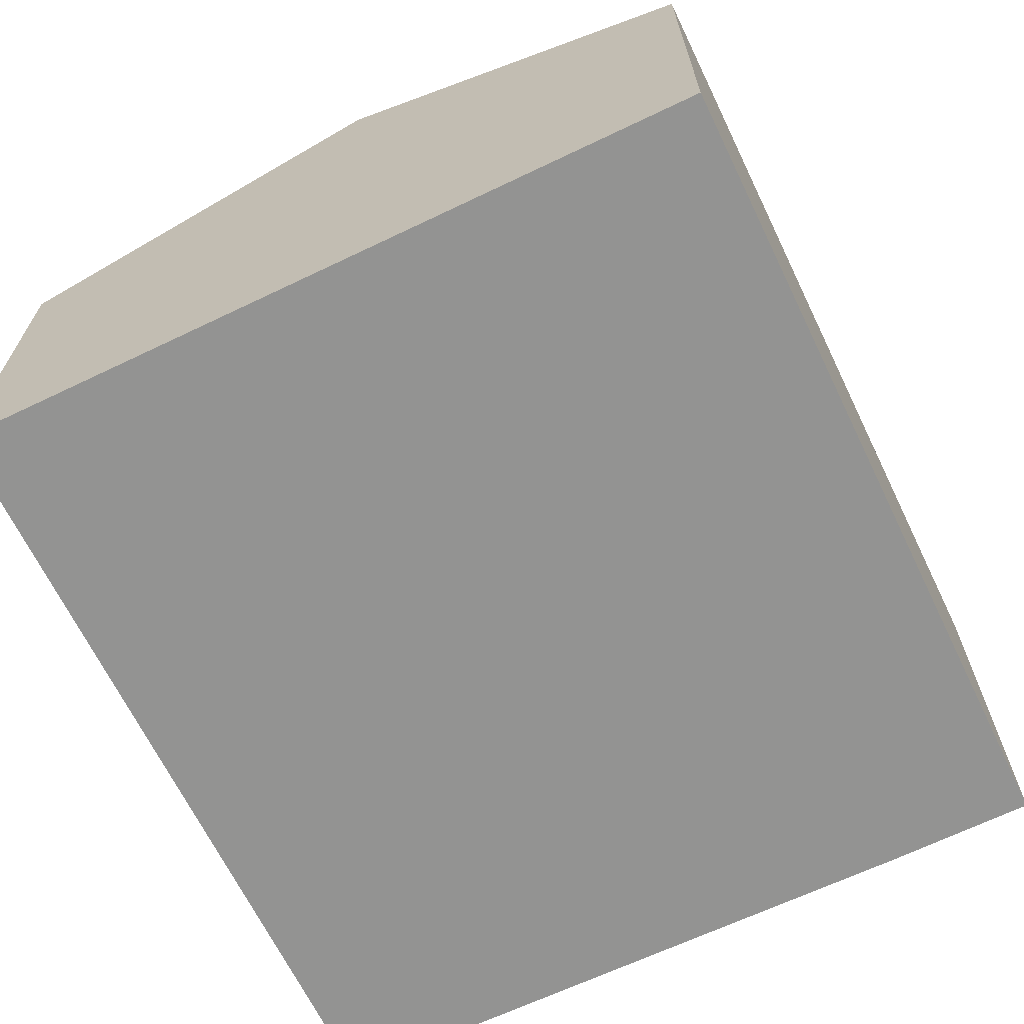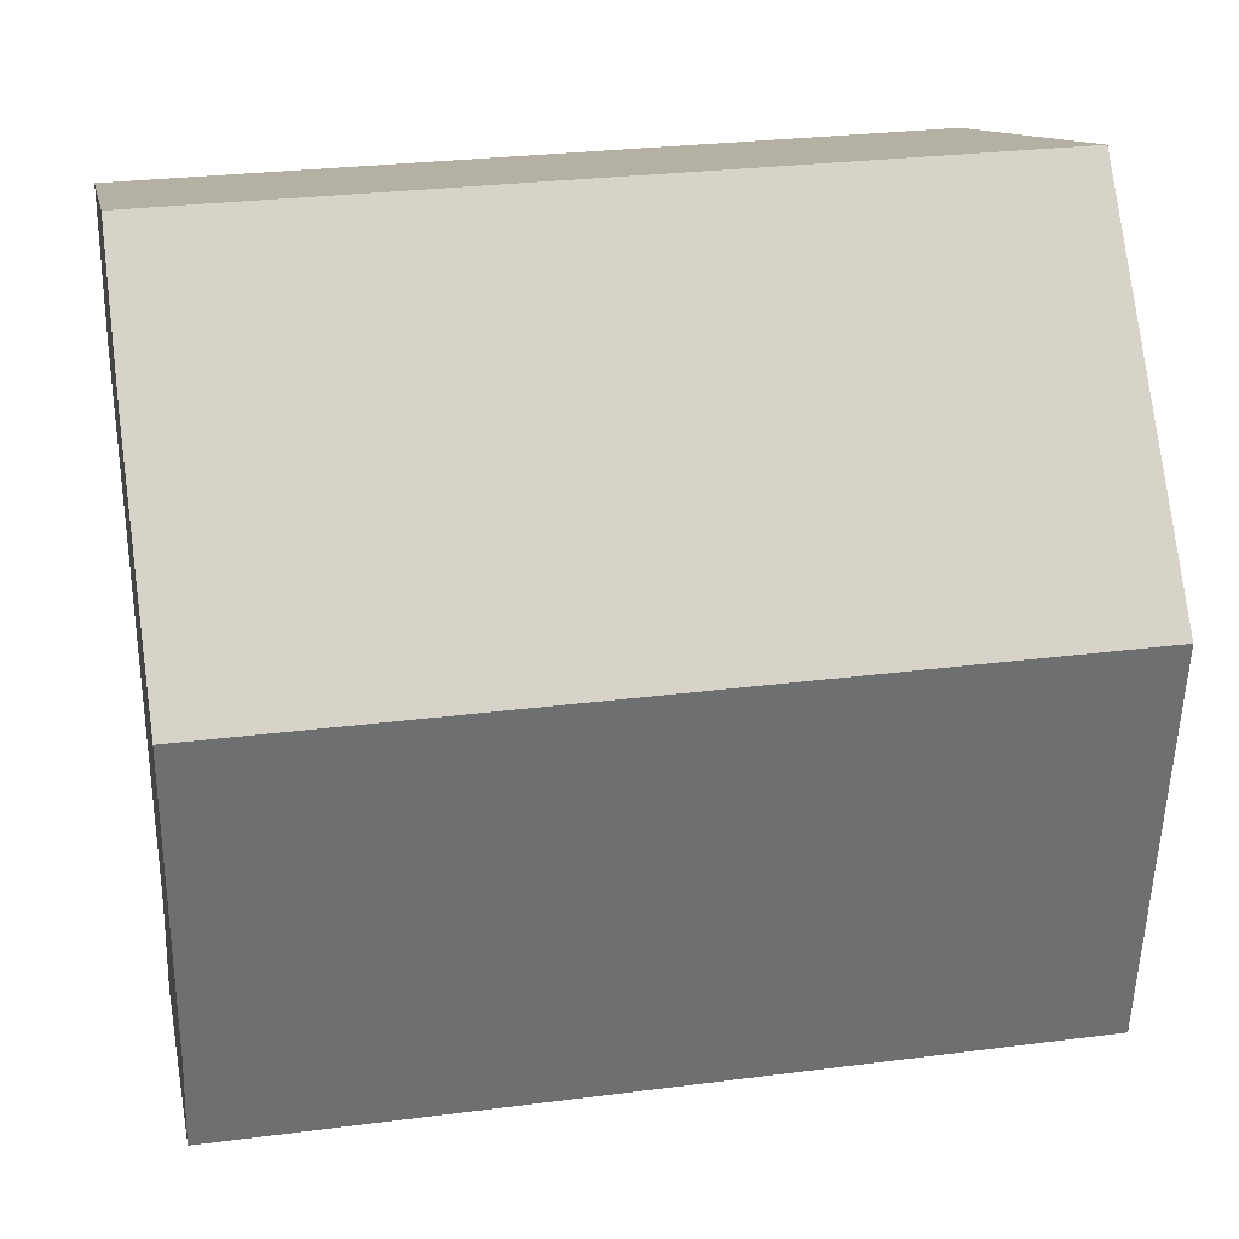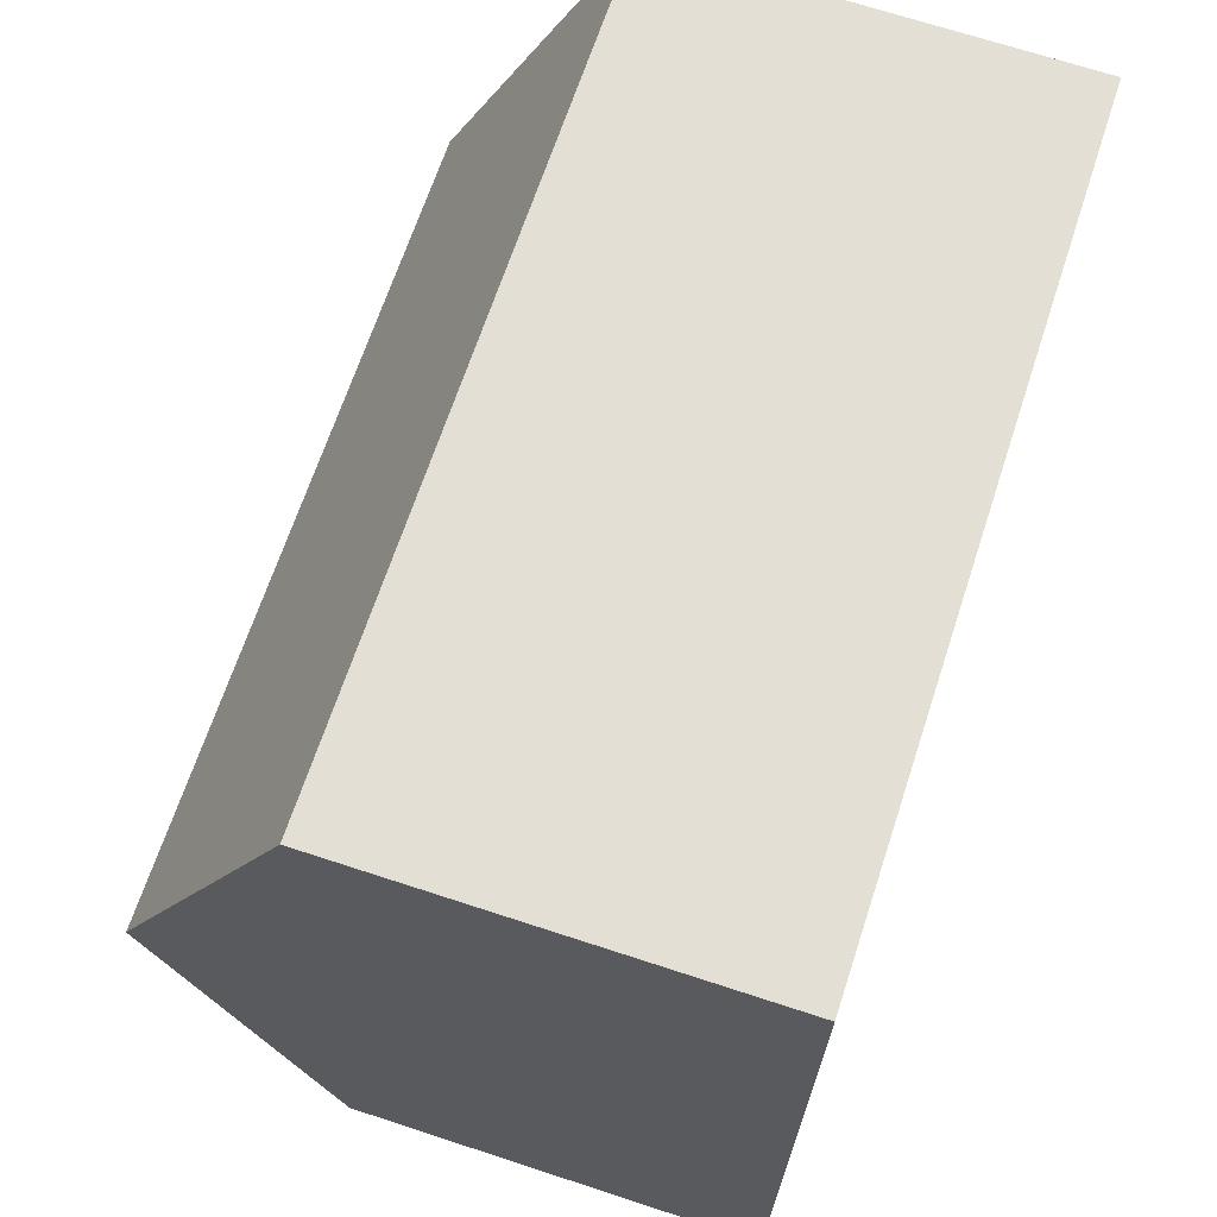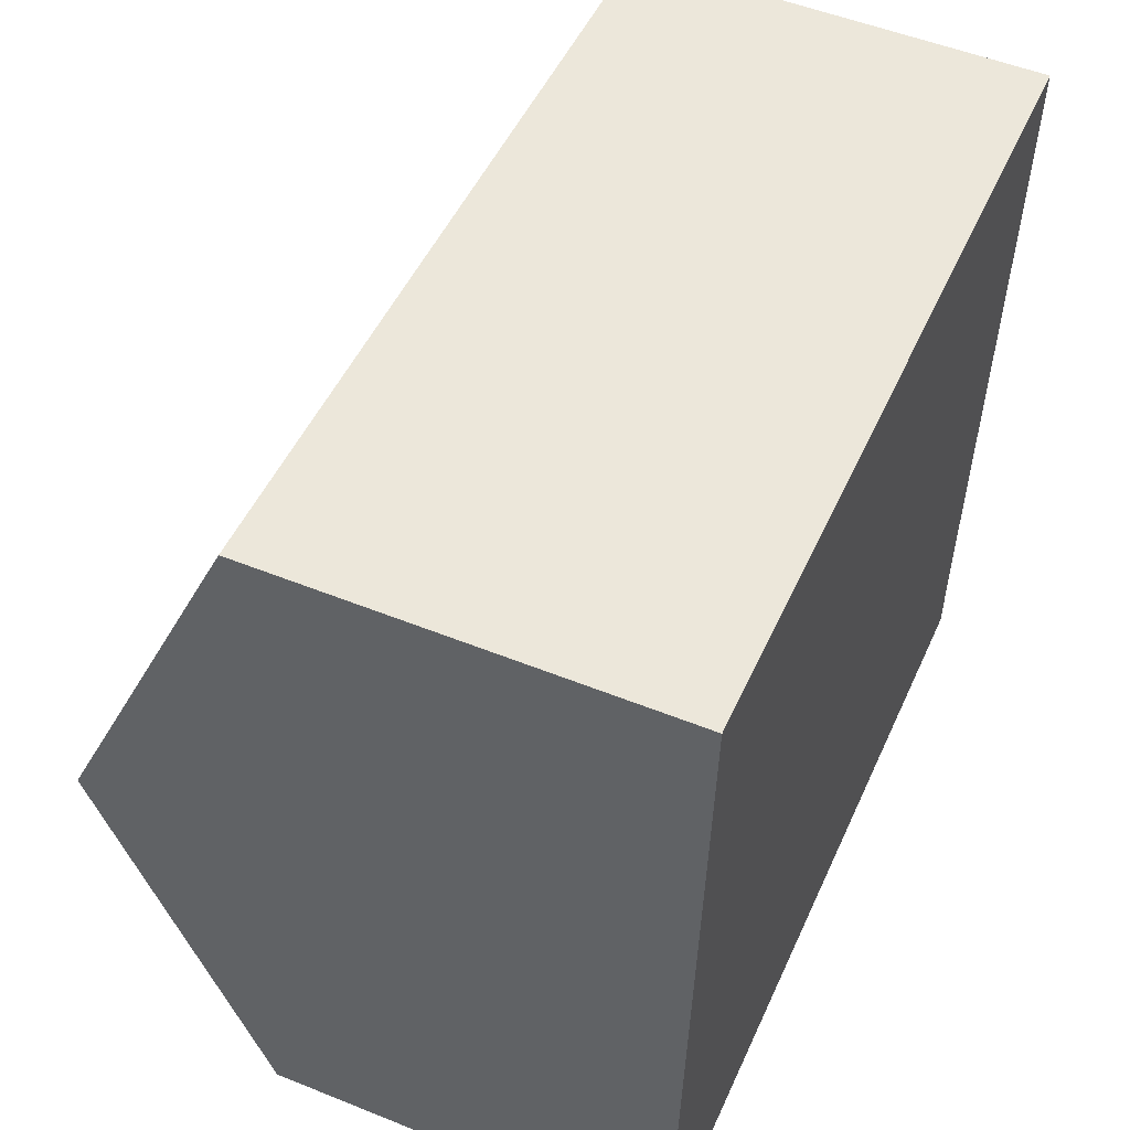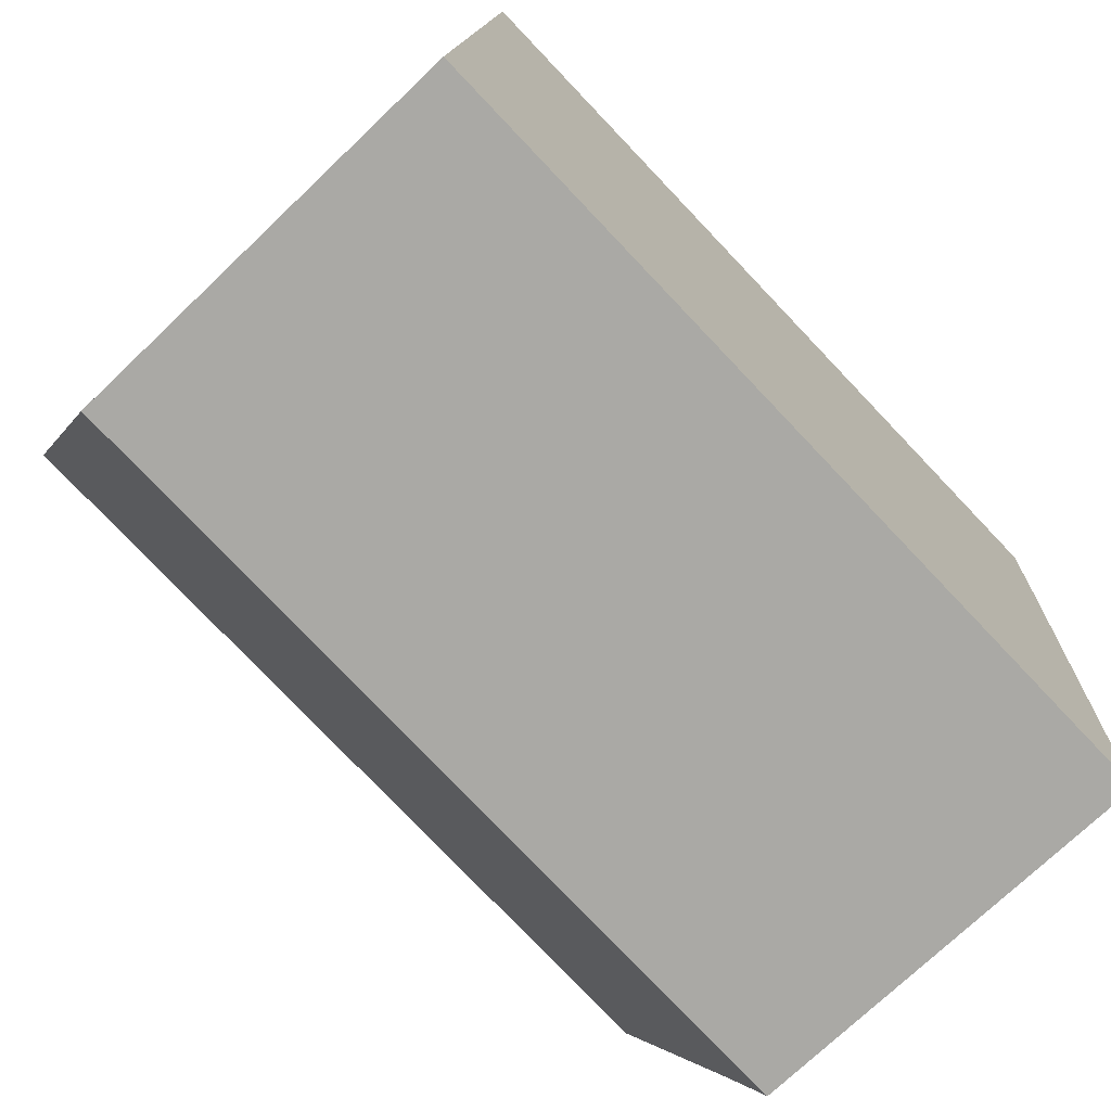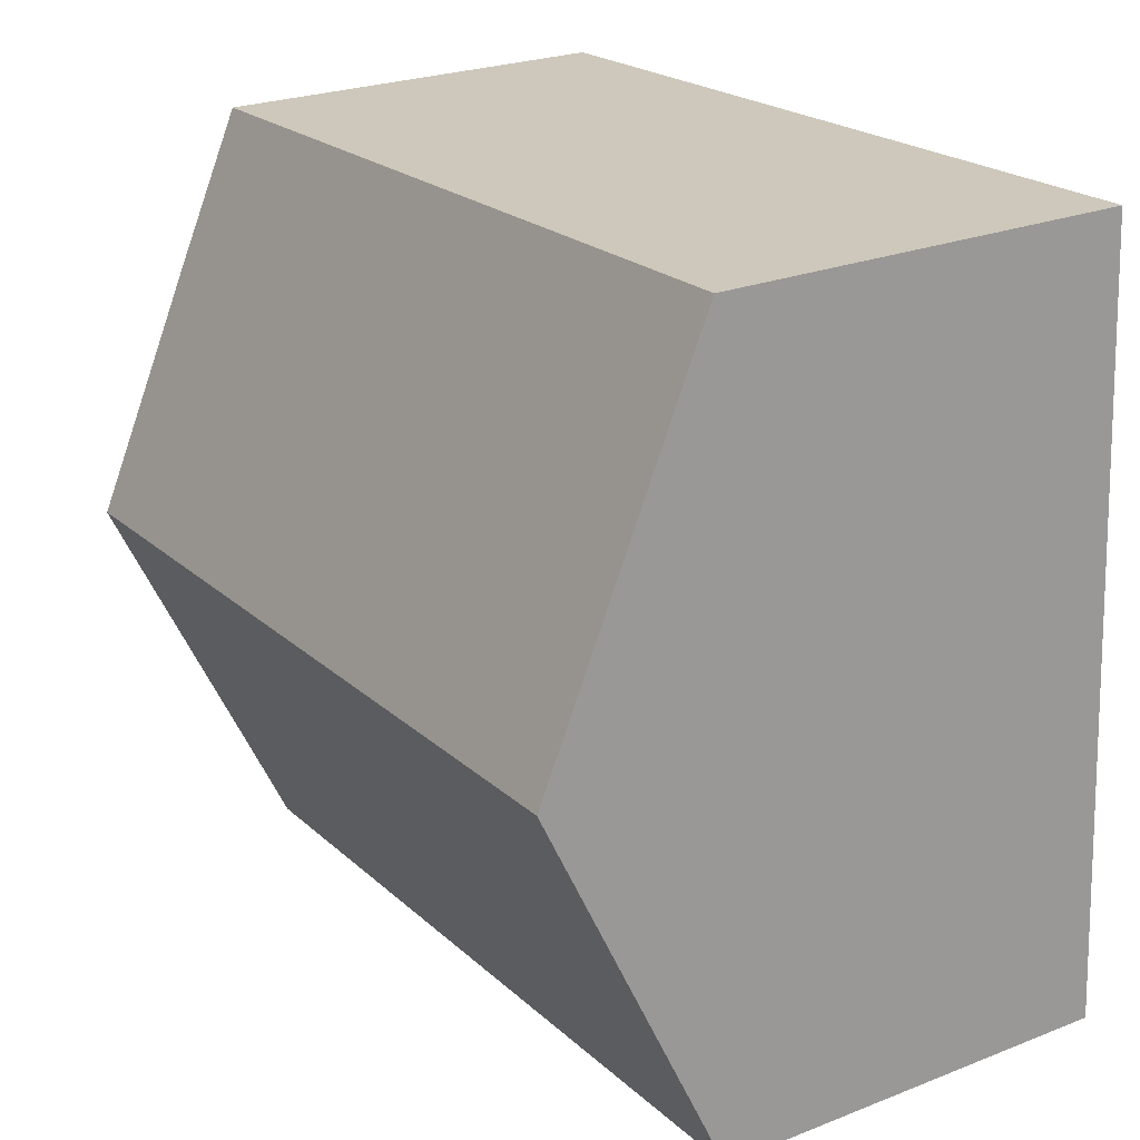
<metadata>
{"format":"obj","ext":"obj","renderer":"f3d","projection":"perspective","resolution":1024,"background":"white","views":[{"elev":-66.7,"azim":-61.0,"up":"+Y"},{"elev":11.4,"azim":169.4,"up":"+Z"},{"elev":69.6,"azim":-71.9,"up":"+Z"},{"elev":52.2,"azim":-66.5,"up":"+Z"},{"elev":-73.4,"azim":-46.3,"up":"+Z"},{"elev":24.8,"azim":-122.6,"up":"+Z"}]}
</metadata>
<code>
v  14.28 7.967 9.598
v  0.752 6.852 12.85
v  14.4 6.843 12.1
v  0.376 9.734 6.428
v  14.03 9.734 5.663
v  0 6.848 4.193e-16
v  13.71 7.489 0.665
v  13.66 6.848 -0.765
v  13.66 4.684e-17 -0.765
v  0 0 0
v  0.376 -3.936e-16 6.428
v  0.752 -7.867e-16 12.85
v  14.4 -7.41e-16 12.1
v  13.71 -4.072e-17 0.665
v  14.28 -5.877e-16 9.598
v  14.03 -3.468e-16 5.663
g defaultobject
f 1 2 3
f 2 1 4
f 4 1 5
f 6 7 8
f 7 6 5
f 5 6 4
f 9 6 8
f 6 9 10
f 10 4 6
f 4 10 2
f 2 10 11
f 2 11 12
f 12 3 2
f 3 12 13
f 14 8 7
f 8 14 9
f 13 1 3
f 1 13 5
f 5 13 7
f 7 13 15
f 7 15 16
f 7 16 14
f 11 13 12
f 13 11 10
f 13 10 14
f 14 10 9
f 13 14 16
f 13 16 15

</code>
